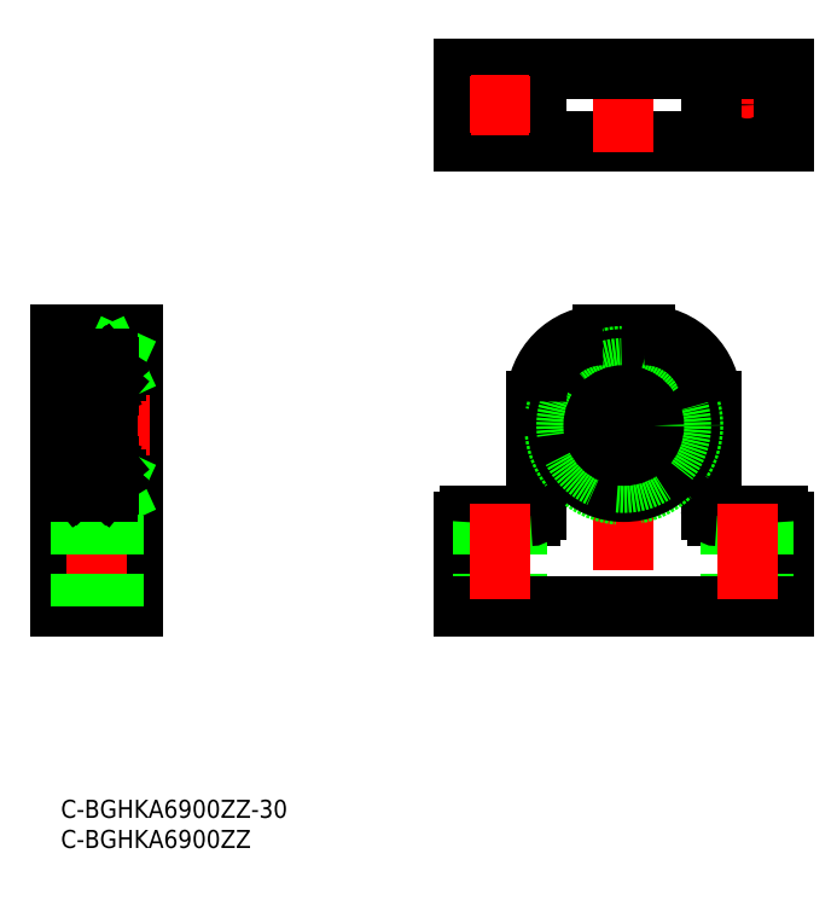
<metadata>
{"format":"dxf","ext":"dxf","renderer":"ezdxf+matplotlib","layout":"modelspace","background":"white","min_lineweight":24,"dpi":150}
</metadata>
<code>
0
SECTION
2
ENTITIES
0
TEXT
8
0
10
-2e-16
20
-3
30
0
40
3
1
C-BGHKA6900ZZ-30
11
0
21
0
31
0
73
     3
0
TEXT
8
0
10
-2e-16
20
-8
30
0
40
3
1
C-BGHKA6900ZZ
11
0
21
-5
31
0
73
     3
0
LINE
8
CENTER
10
93.44
20
79.3
30
0
11
93.44
21
28.44
31
0
0
LINE
8
0
10
107.9
20
66.12
30
0
11
107.9
21
48.12
31
0
0
LINE
8
0
10
108.9
20
47.12
30
0
11
118.9
21
47.12
31
0
0
LINE
8
0
10
119.9
20
46.12
30
0
11
119.9
21
32.12
31
0
0
LINE
8
0
10
66.94
20
32.12
30
0
11
66.94
21
46.12
31
0
0
LINE
8
0
10
67.94
20
47.12
30
0
11
77.94
21
47.12
31
0
0
LINE
8
0
10
78.94
20
48.12
30
0
11
78.94
21
66.12
31
0
0
LINE
8
CENTER
10
79.94
20
62.12
30
0
11
106.9
21
62.12
31
0
0
LINE
8
0
10
70.19
20
47.12
30
0
11
70.19
21
32.12
31
0
0
LINE
8
0
10
75.69
20
47.12
30
0
11
75.69
21
32.12
31
0
0
LINE
8
0
10
111.2
20
47.12
30
0
11
111.2
21
32.12
31
0
0
LINE
8
0
10
116.7
20
47.12
30
0
11
116.7
21
32.12
31
0
0
LINE
8
0
10
96.94
20
77.12
30
0
11
89.94
21
77.12
31
0
0
CIRCLE
8
0
10
93.44
20
62.12
30
0
40
11.5
0
CIRCLE
8
0
10
93.44
20
62.12
30
0
40
11
0
LINE
8
0
10
119.9
20
109.3
30
0
11
66.94
21
109.3
31
0
0
LINE
8
CENTER
10
113.9
20
120.1
30
0
11
113.9
21
110.6
31
0
0
LINE
8
CENTER
10
93.44
20
123.2
30
0
11
93.44
21
107.5
31
0
0
LINE
8
CENTER
10
118.7
20
115.3
30
0
11
109.2
21
115.3
31
0
0
LINE
8
0
10
119.9
20
121.3
30
0
11
66.94
21
121.3
31
0
0
LINE
8
0
10
66.94
20
121.3
30
0
11
66.94
21
109.3
31
0
0
LINE
8
0
10
119.9
20
121.3
30
0
11
119.9
21
109.3
31
0
0
LINE
8
0
10
78.94
20
121.3
30
0
11
78.94
21
109.3
31
0
0
LINE
8
0
10
107.9
20
121.3
30
0
11
107.9
21
109.3
31
0
0
CIRCLE
8
0
10
72.94
20
115.3
30
0
40
2.75
0
CIRCLE
8
0
10
113.9
20
115.3
30
0
40
2.75
0
LINE
8
0
10
9.15
20
73.62
30
0
11
9.15
21
50.62
31
0
0
LINE
8
0
10
8
20
73.62
30
0
11
8
21
50.62
31
0
0
LINE
8
0
10
12
20
77.12
30
0
11
12
21
32.12
31
0
0
LINE
8
0
10
3.6e-15
20
77.12
30
0
11
3.6e-15
21
32.12
31
0
0
LINE
8
0
10
10.15
20
51.12
30
0
11
12
21
51.12
31
0
0
LINE
8
0
10
8
20
50.62
30
0
11
9.15
21
50.62
31
0
0
LINE
8
0
10
12
20
77.12
30
0
11
3.6e-15
21
77.12
31
0
0
LINE
8
0
10
10.15
20
73.12
30
0
11
12
21
73.12
31
0
0
LINE
8
CENTER
10
14.83
20
62.12
30
0
11
-2.831
21
62.12
31
0
0
LINE
8
0
10
2
20
52.62
30
0
11
3.6e-15
21
52.62
31
0
0
LINE
8
0
10
3.3e-15
20
71.62
30
0
11
2
21
71.62
31
0
0
LINE
8
0
10
8
20
73.62
30
0
11
9.15
21
73.62
31
0
0
LINE
8
0
10
8
20
71.12
30
0
11
9.15
21
71.12
31
0
0
LINE
8
0
10
8
20
53.12
30
0
11
9.15
21
53.12
31
0
0
LINE
8
0
10
8
20
73.62
30
0
11
9.15
21
71.12
31
0
0
LINE
8
0
10
9.15
20
73.62
30
0
11
8
21
71.12
31
0
0
LINE
8
0
10
8
20
53.12
30
0
11
9.15
21
50.62
31
0
0
LINE
8
0
10
9.15
20
53.12
30
0
11
8
21
50.62
31
0
0
CIRCLE
8
0
10
93.44
20
62.12
30
0
40
9.5
0
LINE
8
0
10
12
20
32.12
30
0
11
3.6e-15
21
32.12
31
0
0
LINE
8
0
10
119.9
20
32.12
30
0
11
66.94
21
32.12
31
0
0
ARC
8
0
10
118.9
20
46.12
30
0
40
1
50
0
51
90
0
ARC
8
0
10
108.9
20
48.12
30
0
40
1
50
180
51
270
0
ARC
8
0
10
77.94
20
48.12
30
0
40
1
50
270
51
0
0
ARC
8
0
10
67.94
20
46.12
30
0
40
1
50
90
51
180
0
ARC
8
0
10
89.94
20
66.12
30
0
40
11
50
90
51
180
0
ARC
8
0
10
96.94
20
66.12
30
0
40
11
50
0
51
90
0
LINE
8
CENTER
10
72.94
20
120.1
30
0
11
72.94
21
110.6
31
0
0
LINE
8
CENTER
10
77.69
20
115.3
30
0
11
68.19
21
115.3
31
0
0
LINE
8
0
10
3.6e-15
20
47.12
30
0
11
12
21
47.12
31
0
0
LINE
8
CENTER
10
6
20
49.12
30
0
11
6
21
30.12
31
0
0
LINE
8
0
10
3.25
20
47.12
30
0
11
3.25
21
32.12
31
0
0
LINE
8
0
10
8.75
20
47.12
30
0
11
8.75
21
32.12
31
0
0
LINE
8
CENTER
10
72.94
20
49.12
30
0
11
72.94
21
30.12
31
0
0
LINE
8
CENTER
10
113.9
20
49.12
30
0
11
113.9
21
30.12
31
0
0
CIRCLE
8
0
10
93.44
20
62.12
30
0
40
5
0
LINE
8
0
10
2.3
20
67.12
30
0
11
7.7
21
67.12
31
0
0
ARC
8
0
10
2.1
20
71.92
30
0
40
0.1
50
180
51
270
0
ARC
8
0
10
2.1
20
68.72
30
0
40
0.1
50
90
51
180
0
ARC
8
0
10
2.3
20
67.42
30
0
40
0.3
50
180
51
270
0
ARC
8
0
10
2.3
20
72.82
30
0
40
0.3
50
90
51
180
0
LINE
8
0
10
3.132
20
71.11
30
0
11
2.432
21
70.67
31
0
0
LINE
8
0
10
2.932
20
71.22
30
0
11
2.232
21
70.78
31
0
0
LINE
8
0
10
2.1
20
68.82
30
0
11
2.35
21
68.82
31
0
0
LINE
8
0
10
2.961
20
68.6
30
0
11
3.125
21
69.06
31
0
0
ARC
8
0
10
2.773
20
68.67
30
0
40
0.2
50
270
51
340.1
0
LINE
8
0
10
2.35
20
68.82
30
0
11
2.584
21
68.54
31
0
0
ARC
8
0
10
2.737
20
68.67
30
0
40
0.2
50
220
51
270
0
LINE
8
0
10
2.737
20
68.47
30
0
11
2.773
21
68.47
31
0
0
LINE
8
0
10
3.219
20
69.12
30
0
11
3.767
21
69.12
31
0
0
ARC
8
0
10
3.219
20
69.02
30
0
40
0.1
50
90
51
160.1
0
LINE
8
0
10
2.432
20
70.67
30
0
11
2.432
21
69.17
31
0
0
LINE
8
0
10
2.232
20
70.78
30
0
11
2.232
21
69.17
31
0
0
ARC
8
0
10
2.432
20
69.17
30
0
40
0.2
50
180
51
270
0
LINE
8
0
10
2.882
20
68.97
30
0
11
2.882
21
69.17
31
0
0
LINE
8
0
10
2.432
20
68.97
30
0
11
2.882
21
68.97
31
0
0
LINE
8
0
10
2.882
20
69.17
30
0
11
2.432
21
69.17
31
0
0
LINE
8
0
10
2.1
20
71.82
30
0
11
2.41
21
71.82
31
0
0
LINE
8
0
10
3.253
20
71.12
30
0
11
3.767
21
71.12
31
0
0
LINE
8
0
10
2.899
20
71.82
30
0
11
2.932
21
71.22
31
0
0
LINE
8
0
10
2.563
20
71.69
30
0
11
2.723
21
71.88
31
0
0
ARC
8
0
10
2.8
20
71.82
30
0
40
0.1
50
3.086
51
140
0
LINE
8
0
10
2.705
20
71.55
30
0
11
2.563
21
71.69
31
0
0
LINE
8
0
10
2.563
20
71.41
30
0
11
2.705
21
71.55
31
0
0
LINE
8
0
10
2.41
20
71.82
30
0
11
2.57
21
72.01
31
0
0
ARC
8
0
10
2.563
20
71.69
30
0
40
0.2
50
140
51
225
0
LINE
8
0
10
2.563
20
71.41
30
0
11
2.422
21
71.55
31
0
0
LINE
8
0
10
3.098
20
71.84
30
0
11
3.153
21
71.21
31
0
0
ARC
8
0
10
3.253
20
71.22
30
0
40
0.1
50
184.9
51
270
0
ARC
8
0
10
2.8
20
71.82
30
0
40
0.3
50
4.936
51
140
0
LINE
8
0
10
3.132
20
71.46
30
0
11
3.132
21
71.11
31
0
0
LINE
8
0
10
7.7
20
73.12
30
0
11
2.3
21
73.12
31
0
0
CIRCLE
8
0
10
5
20
70.12
30
0
40
1.587
0
ARC
8
0
10
7.9
20
71.92
30
0
40
0.1
50
270
51
360
0
ARC
8
0
10
7.9
20
68.72
30
0
40
0.1
50
360
51
90
0
ARC
8
0
10
7.7
20
67.42
30
0
40
0.3
50
270
51
360
0
ARC
8
0
10
7.7
20
72.82
30
0
40
0.3
50
360
51
90
0
LINE
8
0
10
6.868
20
71.11
30
0
11
7.568
21
70.67
31
0
0
LINE
8
0
10
7.068
20
71.22
30
0
11
7.768
21
70.78
31
0
0
LINE
8
0
10
7.9
20
68.82
30
0
11
7.65
21
68.82
31
0
0
LINE
8
0
10
7.039
20
68.6
30
0
11
6.875
21
69.06
31
0
0
ARC
8
0
10
7.227
20
68.67
30
0
40
0.2
50
199.9
51
270
0
LINE
8
0
10
7.65
20
68.82
30
0
11
7.416
21
68.54
31
0
0
ARC
8
0
10
7.263
20
68.67
30
0
40
0.2
50
270
51
320
0
LINE
8
0
10
7.263
20
68.47
30
0
11
7.227
21
68.47
31
0
0
LINE
8
0
10
6.781
20
69.12
30
0
11
6.233
21
69.12
31
0
0
ARC
8
0
10
6.781
20
69.02
30
0
40
0.1
50
19.94
51
90
0
LINE
8
0
10
7.568
20
70.67
30
0
11
7.568
21
69.17
31
0
0
LINE
8
0
10
7.768
20
70.78
30
0
11
7.768
21
69.17
31
0
0
ARC
8
0
10
7.568
20
69.17
30
0
40
0.2
50
270
51
0
0
LINE
8
0
10
7.118
20
68.97
30
0
11
7.118
21
69.17
31
0
0
LINE
8
0
10
7.568
20
68.97
30
0
11
7.118
21
68.97
31
0
0
LINE
8
0
10
7.118
20
69.17
30
0
11
7.568
21
69.17
31
0
0
LINE
8
0
10
7.9
20
71.82
30
0
11
7.59
21
71.82
31
0
0
LINE
8
0
10
6.747
20
71.12
30
0
11
6.233
21
71.12
31
0
0
LINE
8
0
10
7.101
20
71.82
30
0
11
7.068
21
71.22
31
0
0
LINE
8
0
10
7.437
20
71.69
30
0
11
7.277
21
71.88
31
0
0
ARC
8
0
10
7.2
20
71.82
30
0
40
0.1
50
40.04
51
176.9
0
LINE
8
0
10
7.295
20
71.55
30
0
11
7.437
21
71.69
31
0
0
LINE
8
0
10
7.437
20
71.41
30
0
11
7.295
21
71.55
31
0
0
LINE
8
0
10
7.59
20
71.82
30
0
11
7.43
21
72.01
31
0
0
ARC
8
0
10
7.437
20
71.69
30
0
40
0.2
50
315
51
40.01
0
LINE
8
0
10
7.437
20
71.41
30
0
11
7.578
21
71.55
31
0
0
LINE
8
0
10
6.902
20
71.84
30
0
11
6.847
21
71.21
31
0
0
ARC
8
0
10
6.747
20
71.22
30
0
40
0.1
50
270
51
355.1
0
ARC
8
0
10
7.2
20
71.82
30
0
40
0.3
50
40.01
51
175.1
0
LINE
8
0
10
6.868
20
71.46
30
0
11
6.868
21
71.11
31
0
0
LINE
8
0
10
2.3
20
57.12
30
0
11
7.7
21
57.12
31
0
0
LINE
8
0
10
2
20
51.42
30
0
11
2
21
72.82
31
0
0
ARC
8
0
10
2.1
20
52.32
30
0
40
0.1
50
90
51
180
0
ARC
8
0
10
2.1
20
55.52
30
0
40
0.1
50
180
51
270
0
ARC
8
0
10
2.3
20
56.82
30
0
40
0.3
50
90
51
180
0
ARC
8
0
10
2.3
20
51.42
30
0
40
0.3
50
180
51
270
0
LINE
8
0
10
3.132
20
53.13
30
0
11
2.432
21
53.57
31
0
0
LINE
8
0
10
2.932
20
53.02
30
0
11
2.232
21
53.46
31
0
0
LINE
8
0
10
2.1
20
55.42
30
0
11
2.35
21
55.42
31
0
0
LINE
8
0
10
2.961
20
55.64
30
0
11
3.125
21
55.19
31
0
0
ARC
8
0
10
2.773
20
55.57
30
0
40
0.2
50
19.94
51
90
0
LINE
8
0
10
2.35
20
55.42
30
0
11
2.584
21
55.7
31
0
0
ARC
8
0
10
2.737
20
55.57
30
0
40
0.2
50
90
51
140
0
LINE
8
0
10
2.737
20
55.77
30
0
11
2.773
21
55.77
31
0
0
LINE
8
0
10
3.219
20
55.12
30
0
11
3.767
21
55.12
31
0
0
ARC
8
0
10
3.219
20
55.22
30
0
40
0.1
50
199.9
51
270
0
LINE
8
0
10
2.432
20
53.57
30
0
11
2.432
21
55.07
31
0
0
LINE
8
0
10
2.232
20
53.46
30
0
11
2.232
21
55.07
31
0
0
ARC
8
0
10
2.432
20
55.07
30
0
40
0.2
50
90
51
180
0
LINE
8
0
10
2.882
20
55.27
30
0
11
2.882
21
55.07
31
0
0
LINE
8
0
10
2.432
20
55.27
30
0
11
2.882
21
55.27
31
0
0
LINE
8
0
10
2.882
20
55.07
30
0
11
2.432
21
55.07
31
0
0
LINE
8
0
10
2.1
20
52.42
30
0
11
2.41
21
52.42
31
0
0
LINE
8
0
10
3.253
20
53.12
30
0
11
3.767
21
53.12
31
0
0
LINE
8
0
10
2.899
20
52.42
30
0
11
2.932
21
53.02
31
0
0
LINE
8
0
10
2.563
20
52.55
30
0
11
2.723
21
52.36
31
0
0
ARC
8
0
10
2.8
20
52.42
30
0
40
0.1
50
220
51
356.9
0
LINE
8
0
10
2.705
20
52.69
30
0
11
2.563
21
52.55
31
0
0
LINE
8
0
10
2.563
20
52.83
30
0
11
2.705
21
52.69
31
0
0
LINE
8
0
10
2.41
20
52.42
30
0
11
2.57
21
52.23
31
0
0
ARC
8
0
10
2.563
20
52.55
30
0
40
0.2
50
135
51
220
0
LINE
8
0
10
2.563
20
52.83
30
0
11
2.422
21
52.69
31
0
0
LINE
8
0
10
3.098
20
52.4
30
0
11
3.153
21
53.03
31
0
0
ARC
8
0
10
3.253
20
53.02
30
0
40
0.1
50
90
51
175.1
0
ARC
8
0
10
2.8
20
52.42
30
0
40
0.3
50
220
51
355.1
0
LINE
8
0
10
3.132
20
52.79
30
0
11
3.132
21
53.13
31
0
0
LINE
8
0
10
7.7
20
51.12
30
0
11
2.3
21
51.12
31
0
0
CIRCLE
8
0
10
5
20
54.12
30
0
40
1.587
0
ARC
8
0
10
7.9
20
52.32
30
0
40
0.1
50
0
51
90
0
ARC
8
0
10
7.9
20
55.52
30
0
40
0.1
50
270
51
0
0
ARC
8
0
10
7.7
20
56.82
30
0
40
0.3
50
0
51
90
0
ARC
8
0
10
7.7
20
51.42
30
0
40
0.3
50
270
51
0
0
LINE
8
0
10
6.868
20
53.13
30
0
11
7.568
21
53.57
31
0
0
LINE
8
0
10
7.068
20
53.02
30
0
11
7.768
21
53.46
31
0
0
LINE
8
0
10
7.9
20
55.42
30
0
11
7.65
21
55.42
31
0
0
LINE
8
0
10
7.039
20
55.64
30
0
11
6.875
21
55.19
31
0
0
ARC
8
0
10
7.227
20
55.57
30
0
40
0.2
50
90
51
160.1
0
LINE
8
0
10
7.65
20
55.42
30
0
11
7.416
21
55.7
31
0
0
ARC
8
0
10
7.263
20
55.57
30
0
40
0.2
50
39.99
51
90
0
LINE
8
0
10
7.263
20
55.77
30
0
11
7.227
21
55.77
31
0
0
LINE
8
0
10
6.781
20
55.12
30
0
11
6.233
21
55.12
31
0
0
ARC
8
0
10
6.781
20
55.22
30
0
40
0.1
50
270
51
340.1
0
LINE
8
0
10
7.568
20
53.57
30
0
11
7.568
21
55.07
31
0
0
LINE
8
0
10
7.768
20
53.46
30
0
11
7.768
21
55.07
31
0
0
ARC
8
0
10
7.568
20
55.07
30
0
40
0.2
50
0
51
90
0
LINE
8
0
10
7.118
20
55.27
30
0
11
7.118
21
55.07
31
0
0
LINE
8
0
10
7.568
20
55.27
30
0
11
7.118
21
55.27
31
0
0
LINE
8
0
10
7.118
20
55.07
30
0
11
7.568
21
55.07
31
0
0
LINE
8
0
10
7.9
20
52.42
30
0
11
7.59
21
52.42
31
0
0
LINE
8
0
10
6.747
20
53.12
30
0
11
6.233
21
53.12
31
0
0
LINE
8
0
10
7.101
20
52.42
30
0
11
7.068
21
53.02
31
0
0
LINE
8
0
10
7.437
20
52.55
30
0
11
7.277
21
52.36
31
0
0
ARC
8
0
10
7.2
20
52.42
30
0
40
0.1
50
183.1
51
320
0
LINE
8
0
10
7.295
20
52.69
30
0
11
7.437
21
52.55
31
0
0
LINE
8
0
10
7.437
20
52.83
30
0
11
7.295
21
52.69
31
0
0
LINE
8
0
10
7.59
20
52.42
30
0
11
7.43
21
52.23
31
0
0
ARC
8
0
10
7.437
20
52.55
30
0
40
0.2
50
320
51
45
0
LINE
8
0
10
7.437
20
52.83
30
0
11
7.578
21
52.69
31
0
0
LINE
8
0
10
6.902
20
52.4
30
0
11
6.847
21
53.03
31
0
0
ARC
8
0
10
6.747
20
53.02
30
0
40
0.1
50
4.936
51
90
0
ARC
8
0
10
7.2
20
52.42
30
0
40
0.3
50
184.9
51
320
0
LINE
8
0
10
6.868
20
52.79
30
0
11
6.868
21
53.13
31
0
0
ENDSEC
0
EOF

</code>
